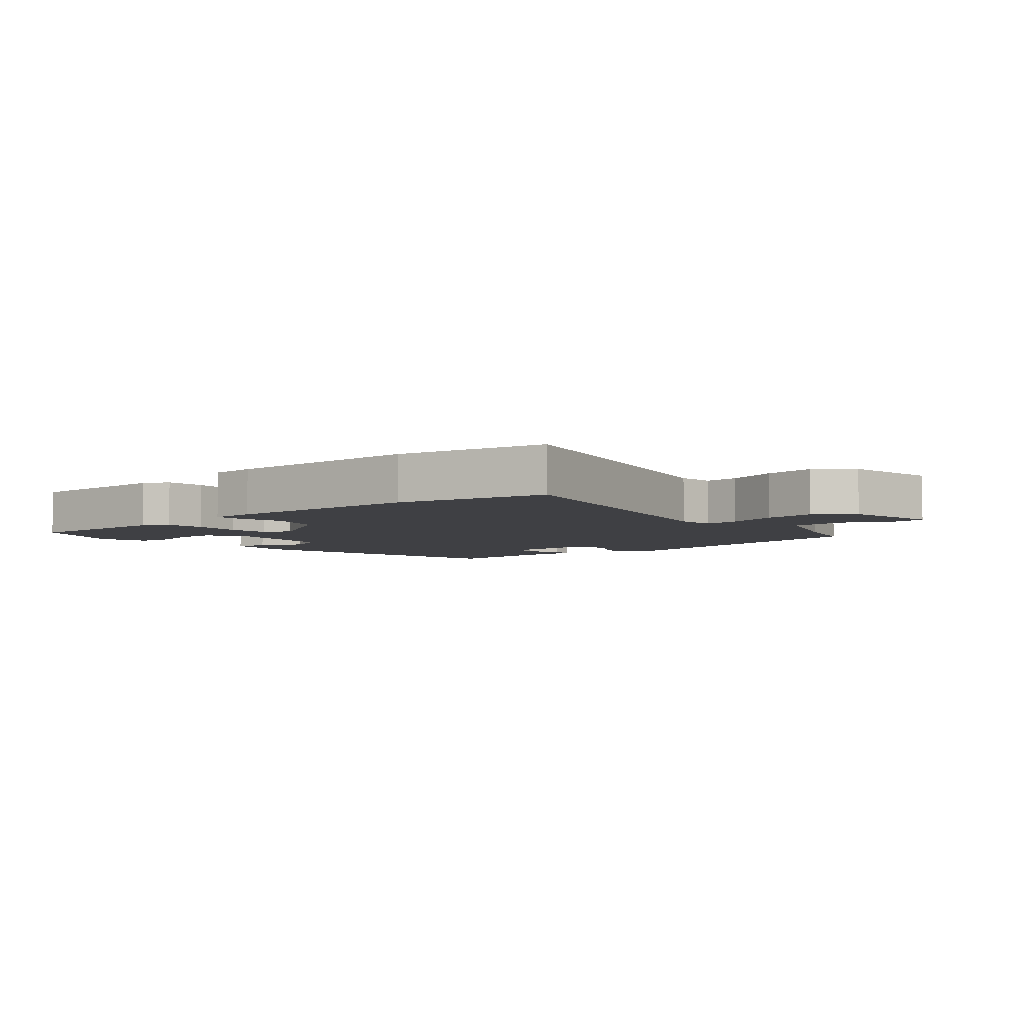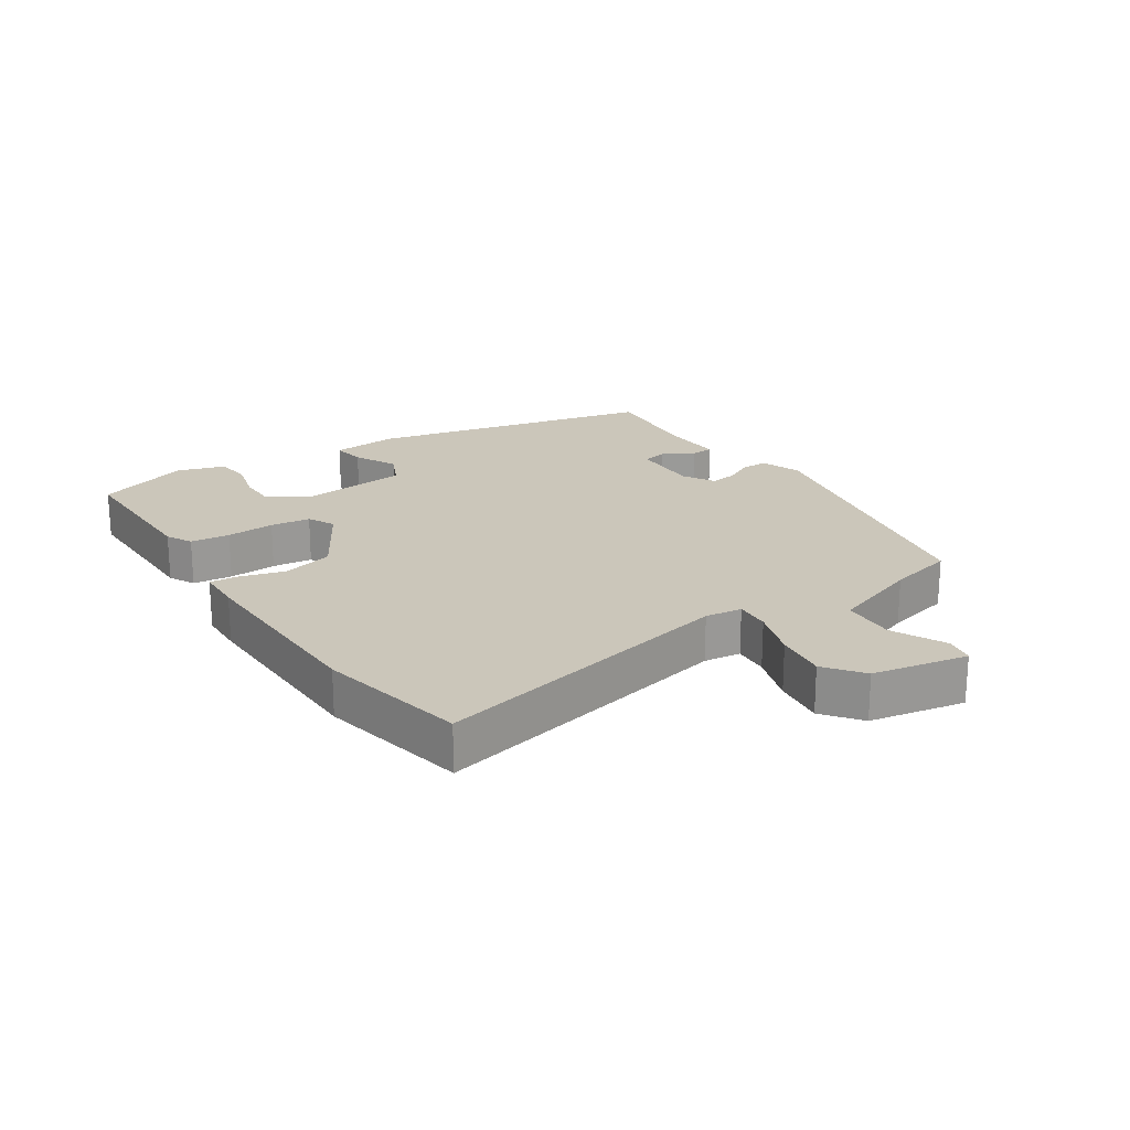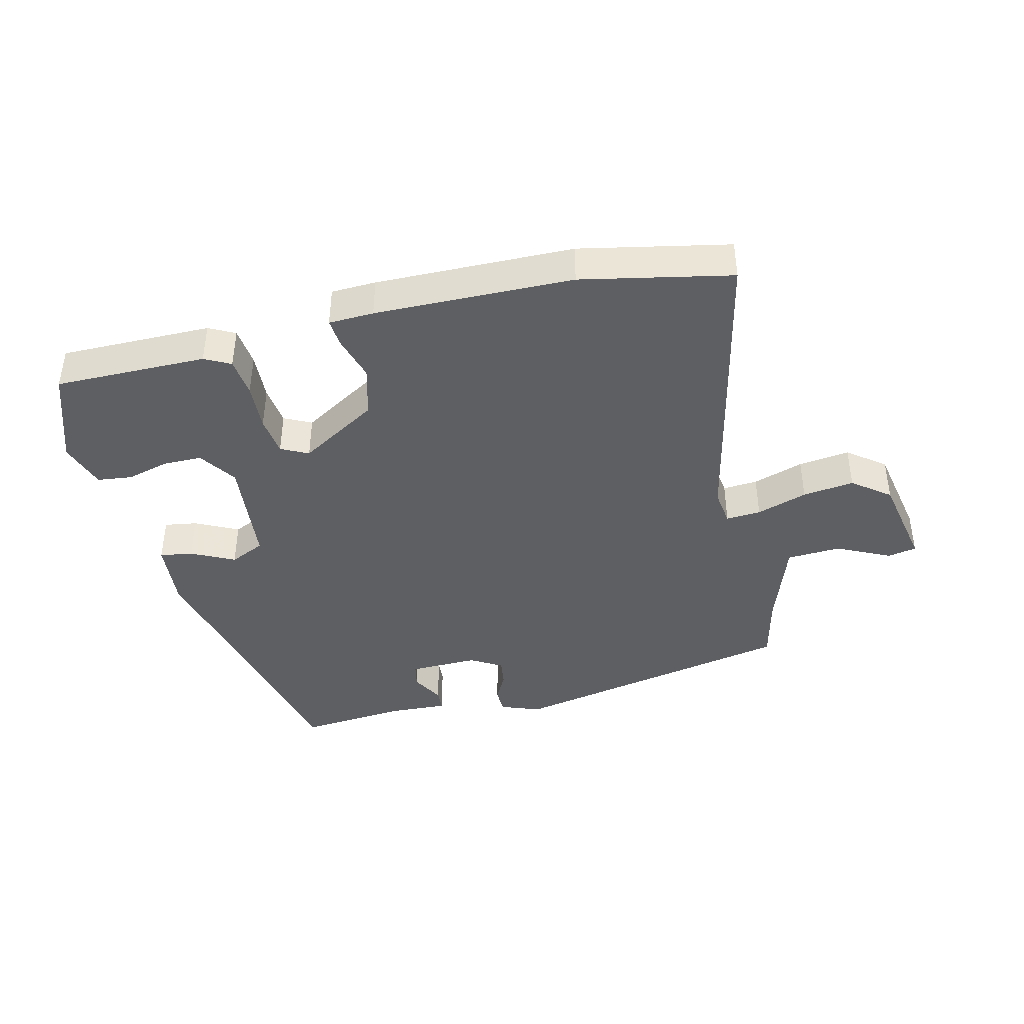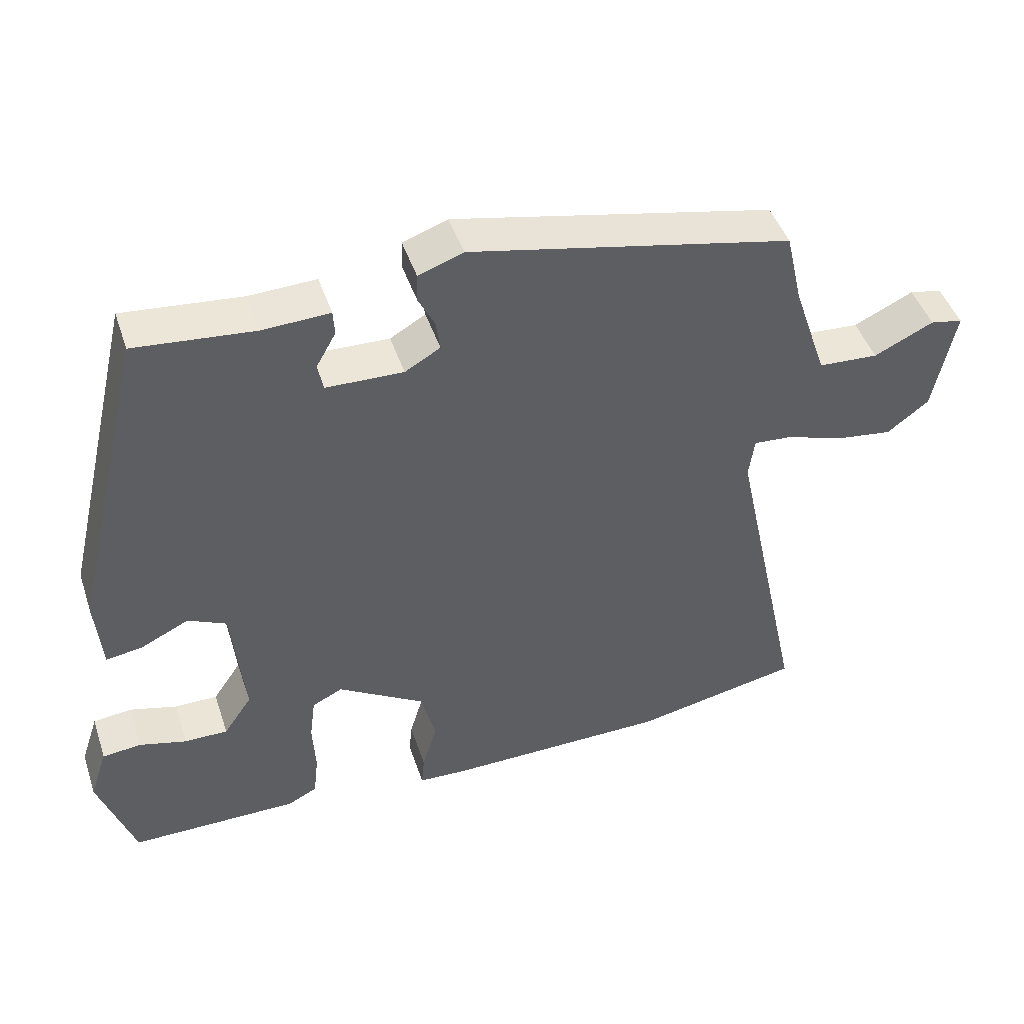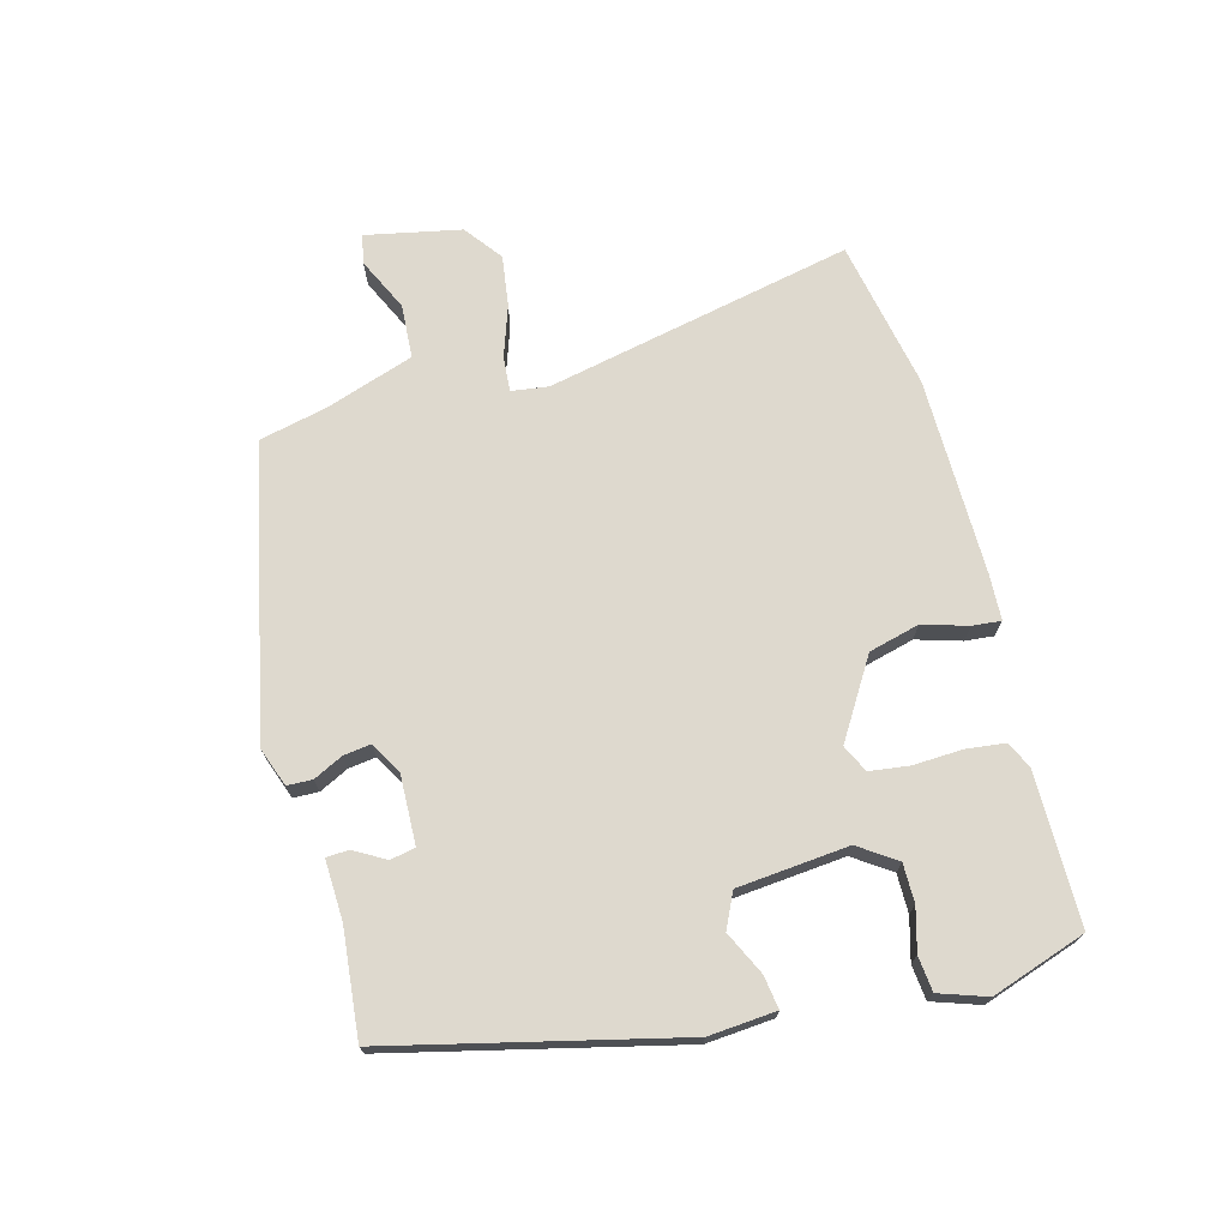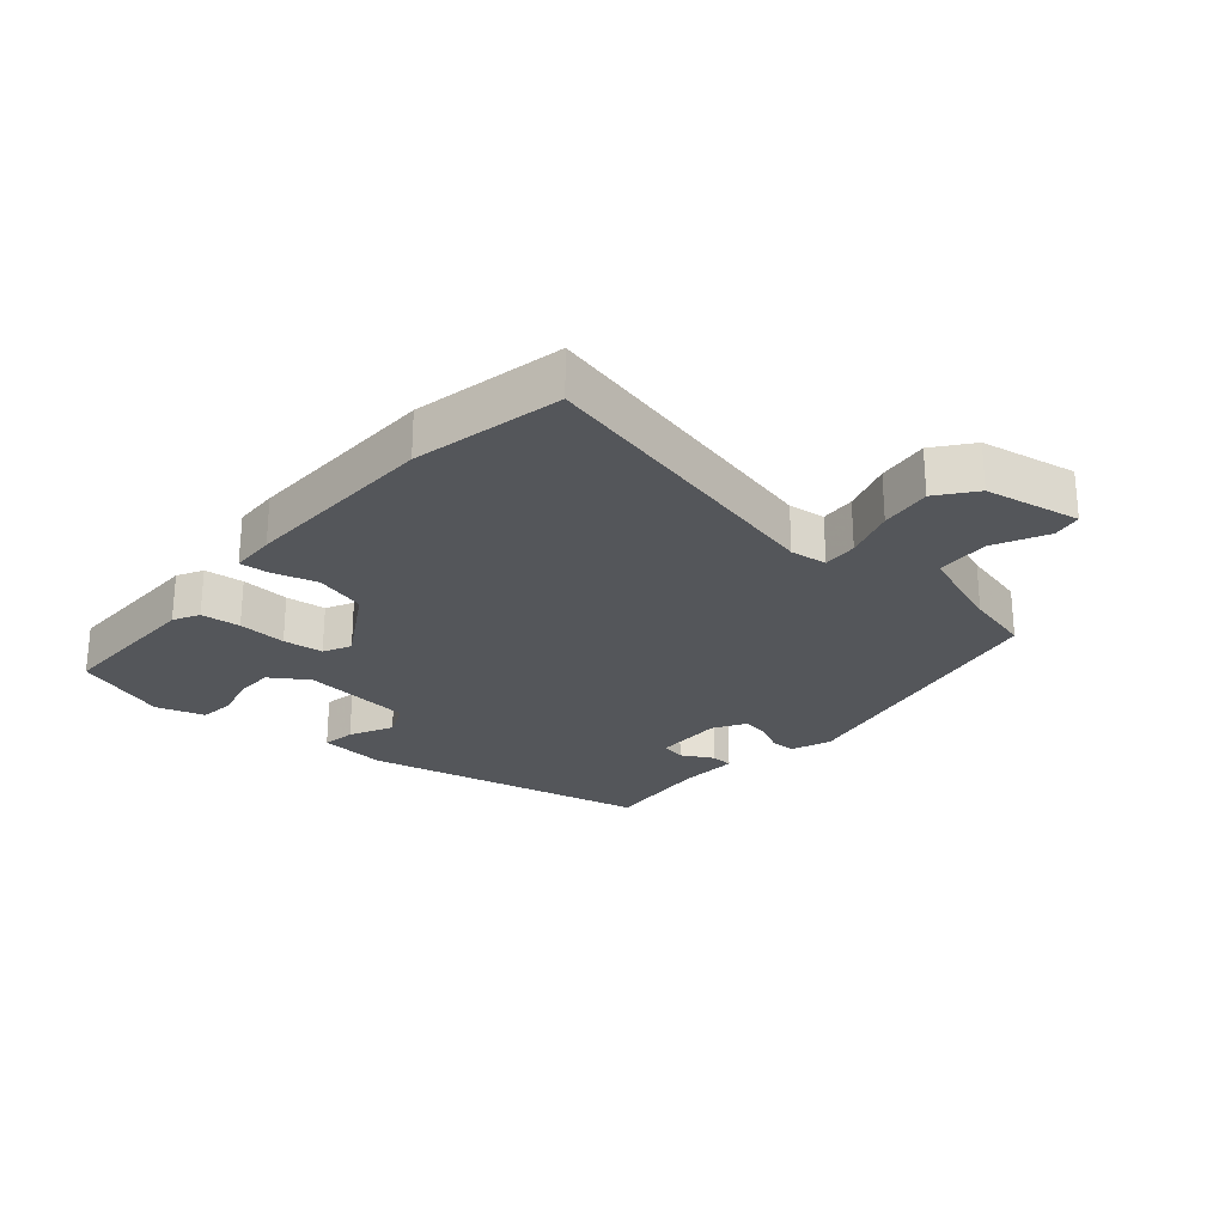
<metadata>
{"format":"obj","ext":"obj","renderer":"f3d","projection":"perspective","resolution":1024,"background":"white","views":[{"elev":-5.1,"azim":-140.5,"up":"+Y"},{"elev":21.2,"azim":-123.9,"up":"+Y"},{"elev":-41.4,"azim":-166.7,"up":"+Y"},{"elev":45.8,"azim":161.9,"up":"+Z"},{"elev":71.4,"azim":75.2,"up":"+Y"},{"elev":-25.3,"azim":-131.5,"up":"+Y"}]}
</metadata>
<code>
v -0.352 0.07 -0.529
v -0.588 0.07 -0.482
v -0.484 0.07 0.002
v -0.492 0.07 0.06
v -0.547 0.07 0.056
v -0.627 0.07 0.029
v -0.708 0.07 0.018
v -0.767 0.07 0.063
v -0.797 0.07 0.213
v -0.751 0.07 0.222
v -0.667 0.07 0.182
v -0.582 0.07 0.187
v -0.534 0.07 0.328
v -0.51 0.07 0.432
v -0.055 0.07 0.528
v 0.008 0.07 0.505
v 0.009 0.07 0.465
v -0.014 0.07 0.419
v -0.02 0.07 0.376
v 0.03 0.07 0.347
v 0.139 0.07 0.35
v 0.147 0.07 0.389
v 0.119 0.07 0.439
v 0.121 0.07 0.474
v 0.216 0.07 0.47
v 0.384 0.07 0.486
v 0.49 0.07 0.035
v 0.481 0.07 -0.071
v 0.429 0.07 -0.063
v 0.361 0.07 -0.03
v 0.306 0.07 -0.056
v 0.289 0.07 -0.231
v 0.329 0.07 -0.29
v 0.39 0.07 -0.29
v 0.457 0.07 -0.272
v 0.512 0.07 -0.278
v 0.537 0.07 -0.353
v 0.486 0.07 -0.502
v 0.246 0.07 -0.502
v 0.205 0.07 -0.481
v 0.198 0.07 -0.419
v 0.202 0.07 -0.343
v 0.194 0.07 -0.28
v 0.151 0.07 -0.259
v 0.028 0.07 -0.334
v 0.007 0.07 -0.414
v 0.028 0.07 -0.485
v 0.032 0.07 -0.53
v -0.039 0.07 -0.533
v -0.352 0 -0.529
v -0.588 0 -0.482
v -0.484 0 0.002
v -0.492 0 0.06
v -0.547 0 0.056
v -0.627 0 0.029
v -0.708 0 0.018
v -0.767 0 0.063
v -0.797 0 0.213
v -0.751 0 0.222
v -0.667 0 0.182
v -0.582 0 0.187
v -0.534 0 0.328
v -0.51 0 0.432
v -0.055 0 0.528
v 0.008 0 0.505
v 0.009 0 0.465
v -0.014 0 0.419
v -0.02 0 0.376
v 0.03 0 0.347
v 0.139 0 0.35
v 0.147 0 0.389
v 0.119 0 0.439
v 0.121 0 0.474
v 0.216 0 0.47
v 0.384 0 0.486
v 0.49 0 0.035
v 0.481 0 -0.071
v 0.429 0 -0.063
v 0.361 0 -0.03
v 0.306 0 -0.056
v 0.289 0 -0.231
v 0.329 0 -0.29
v 0.39 0 -0.29
v 0.457 0 -0.272
v 0.512 0 -0.278
v 0.537 0 -0.353
v 0.486 0 -0.502
v 0.246 0 -0.502
v 0.205 0 -0.481
v 0.198 0 -0.419
v 0.202 0 -0.343
v 0.194 0 -0.28
v 0.151 0 -0.259
v 0.028 0 -0.334
v 0.007 0 -0.414
v 0.028 0 -0.485
v 0.032 0 -0.53
v -0.039 0 -0.533
f 46 47 48 49
f 45 46 49 1
f 44 45 1 2
f 39 40 41 42
f 39 42 43
f 38 39 43
f 37 38 43
f 34 35 36 37
f 33 34 37
f 33 37 43 44
f 27 28 29 30
f 25 26 27 30
f 25 30 31
f 22 23 24 25
f 21 22 25 31
f 20 21 31 32
f 15 16 17 18
f 13 14 15 18
f 12 13 18 19
f 8 9 10 11
f 8 11 12
f 5 6 7 8
f 4 5 8 12
f 44 2 3
f 32 33 44 3
f 4 12 19 20
f 3 4 20 32
f 98 97 96 95
f 50 98 95 94
f 51 50 94 93
f 91 90 89 88
f 92 91 88
f 92 88 87
f 92 87 86
f 86 85 84 83
f 86 83 82
f 93 92 86 82
f 79 78 77 76
f 79 76 75 74
f 80 79 74
f 74 73 72 71
f 80 74 71 70
f 81 80 70 69
f 67 66 65 64
f 67 64 63 62
f 68 67 62 61
f 60 59 58 57
f 61 60 57
f 57 56 55 54
f 61 57 54 53
f 52 51 93
f 52 93 82 81
f 69 68 61 53
f 81 69 53 52
f 1 50 51 2
f 2 51 52 3
f 3 52 53 4
f 4 53 54 5
f 5 54 55 6
f 6 55 56 7
f 7 56 57 8
f 8 57 58 9
f 9 58 59 10
f 10 59 60 11
f 11 60 61 12
f 12 61 62 13
f 13 62 63 14
f 14 63 64 15
f 15 64 65 16
f 16 65 66 17
f 17 66 67 18
f 18 67 68 19
f 19 68 69 20
f 20 69 70 21
f 21 70 71 22
f 22 71 72 23
f 23 72 73 24
f 24 73 74 25
f 25 74 75 26
f 26 75 76 27
f 27 76 77 28
f 28 77 78 29
f 29 78 79 30
f 30 79 80 31
f 31 80 81 32
f 32 81 82 33
f 33 82 83 34
f 34 83 84 35
f 35 84 85 36
f 36 85 86 37
f 37 86 87 38
f 38 87 88 39
f 39 88 89 40
f 40 89 90 41
f 41 90 91 42
f 42 91 92 43
f 43 92 93 44
f 44 93 94 45
f 45 94 95 46
f 46 95 96 47
f 47 96 97 48
f 48 97 98 49
f 49 98 50 1

</code>
